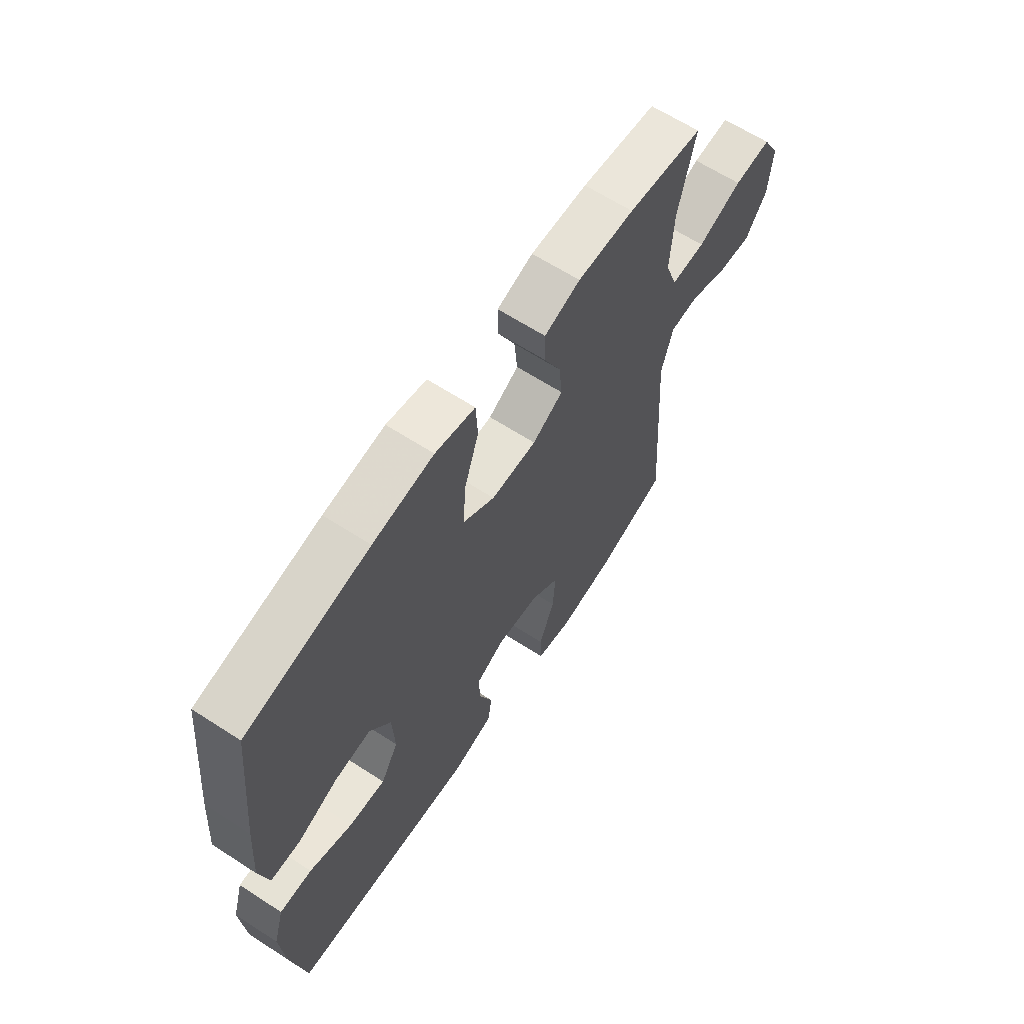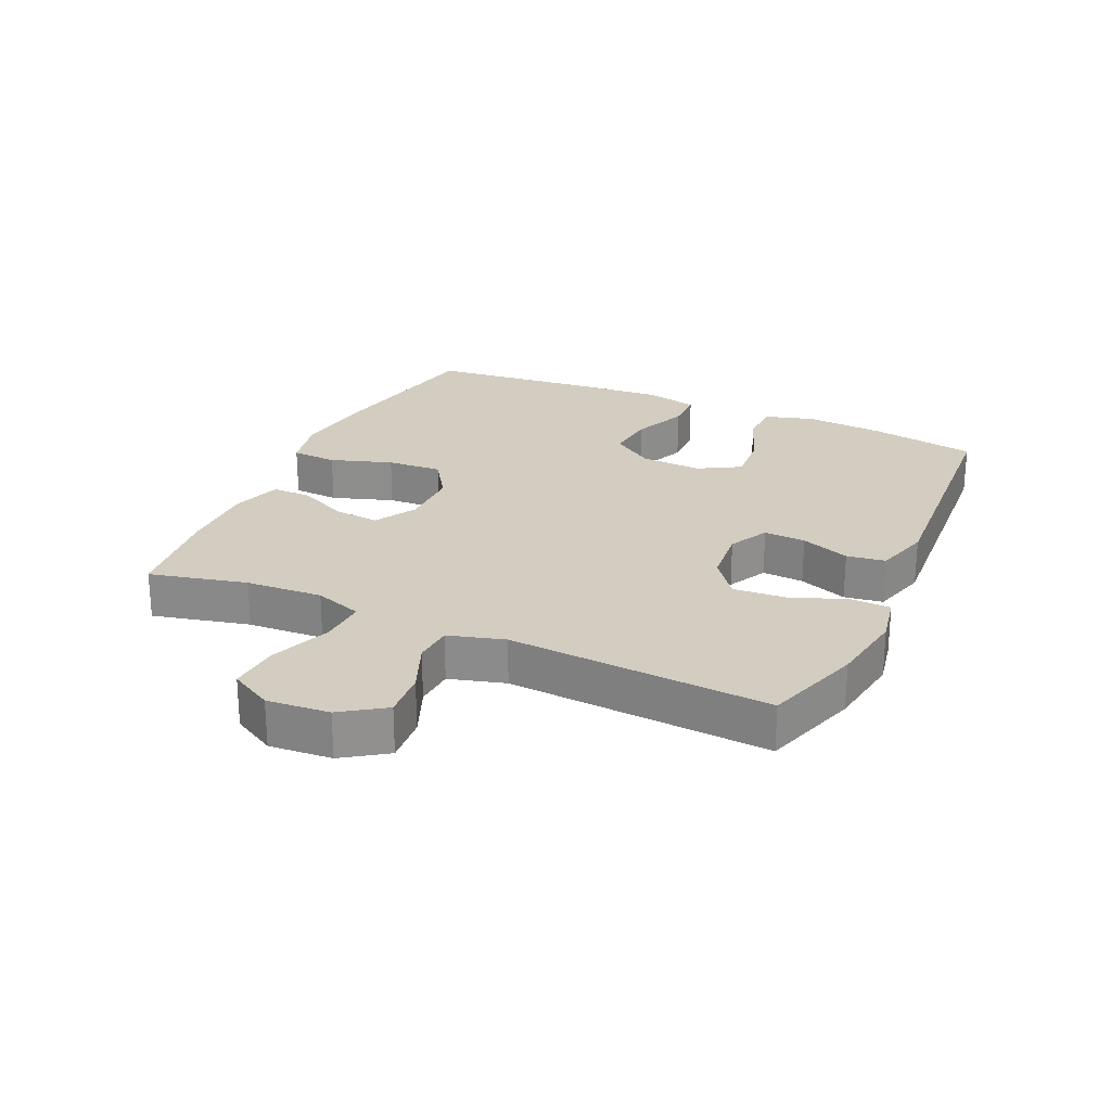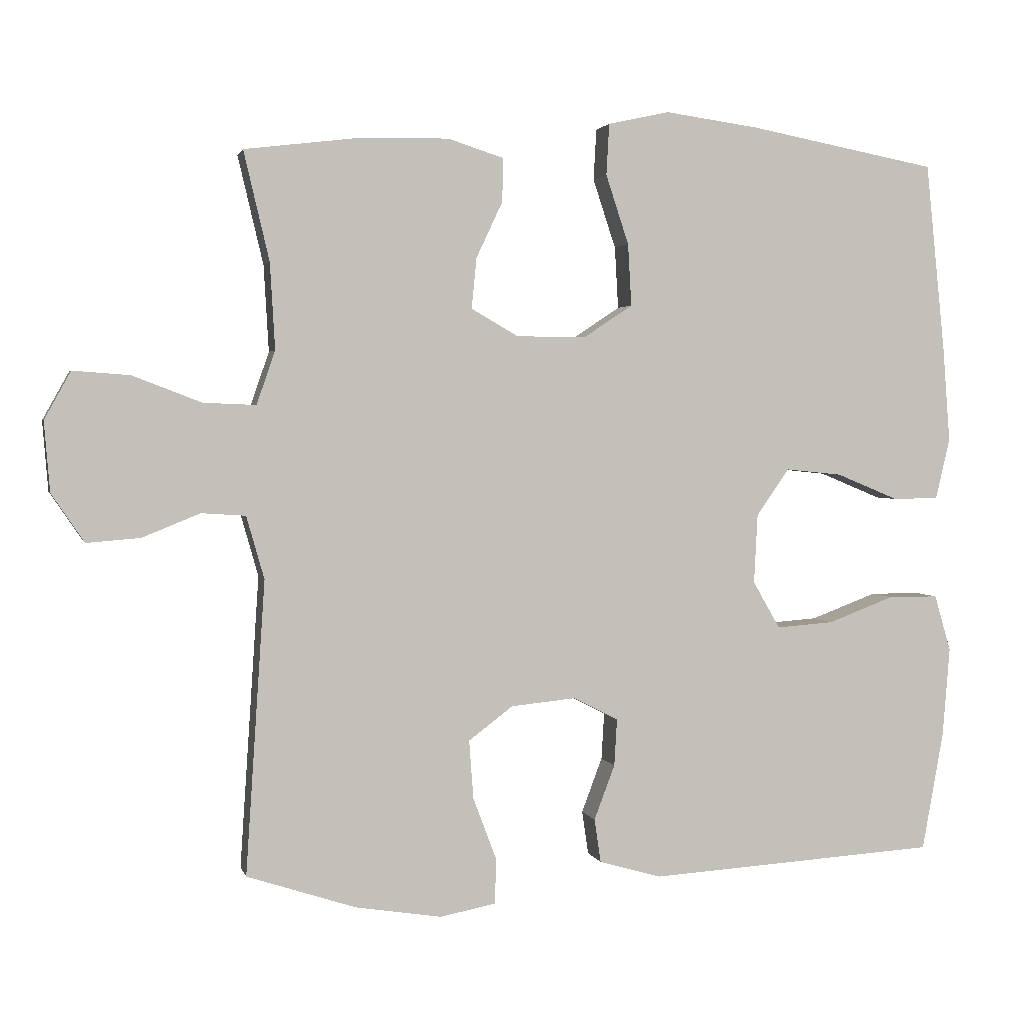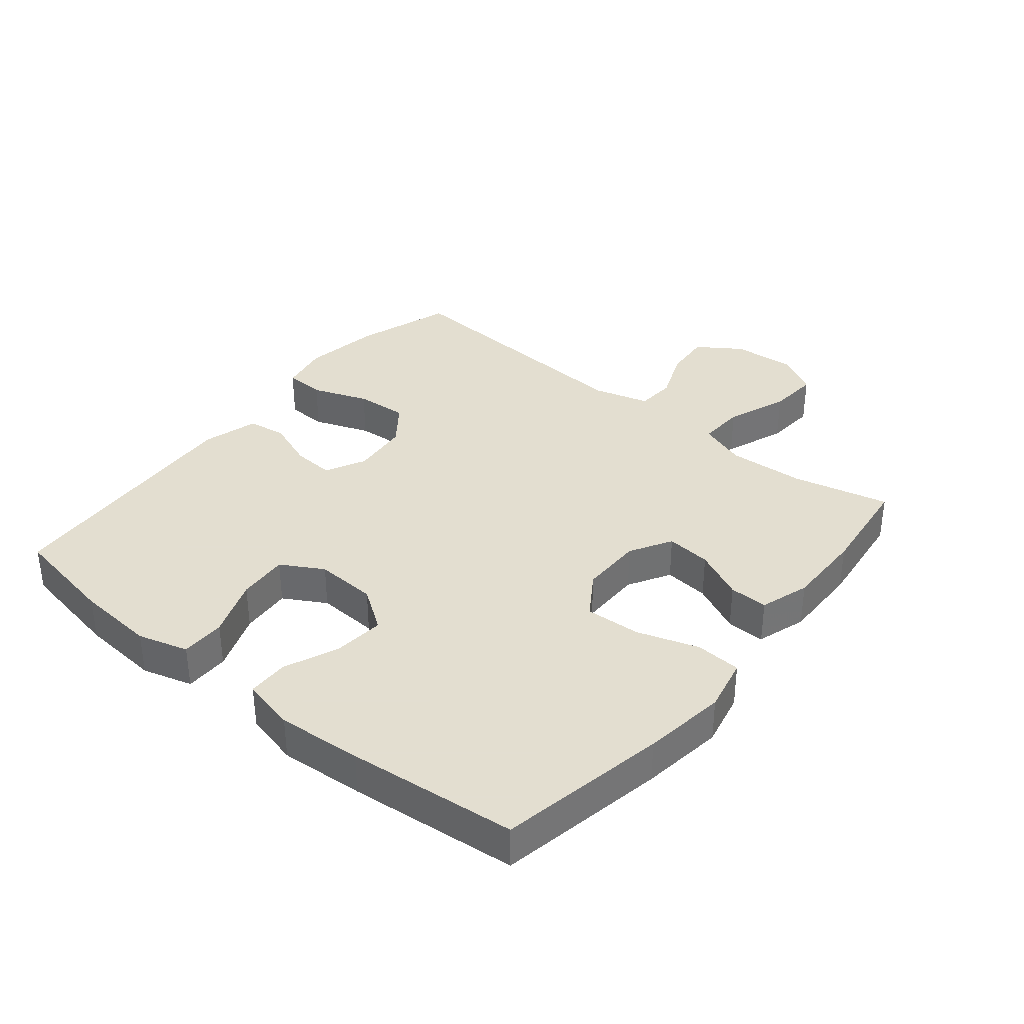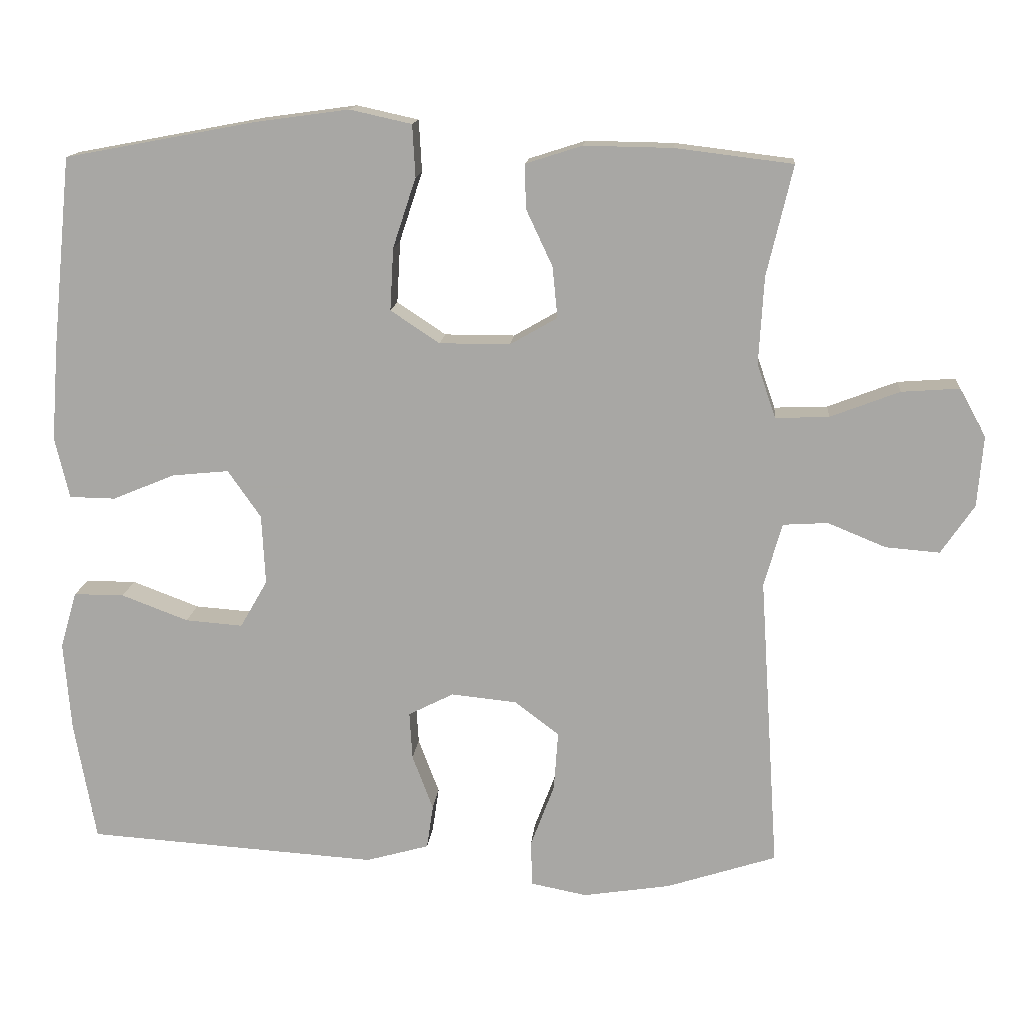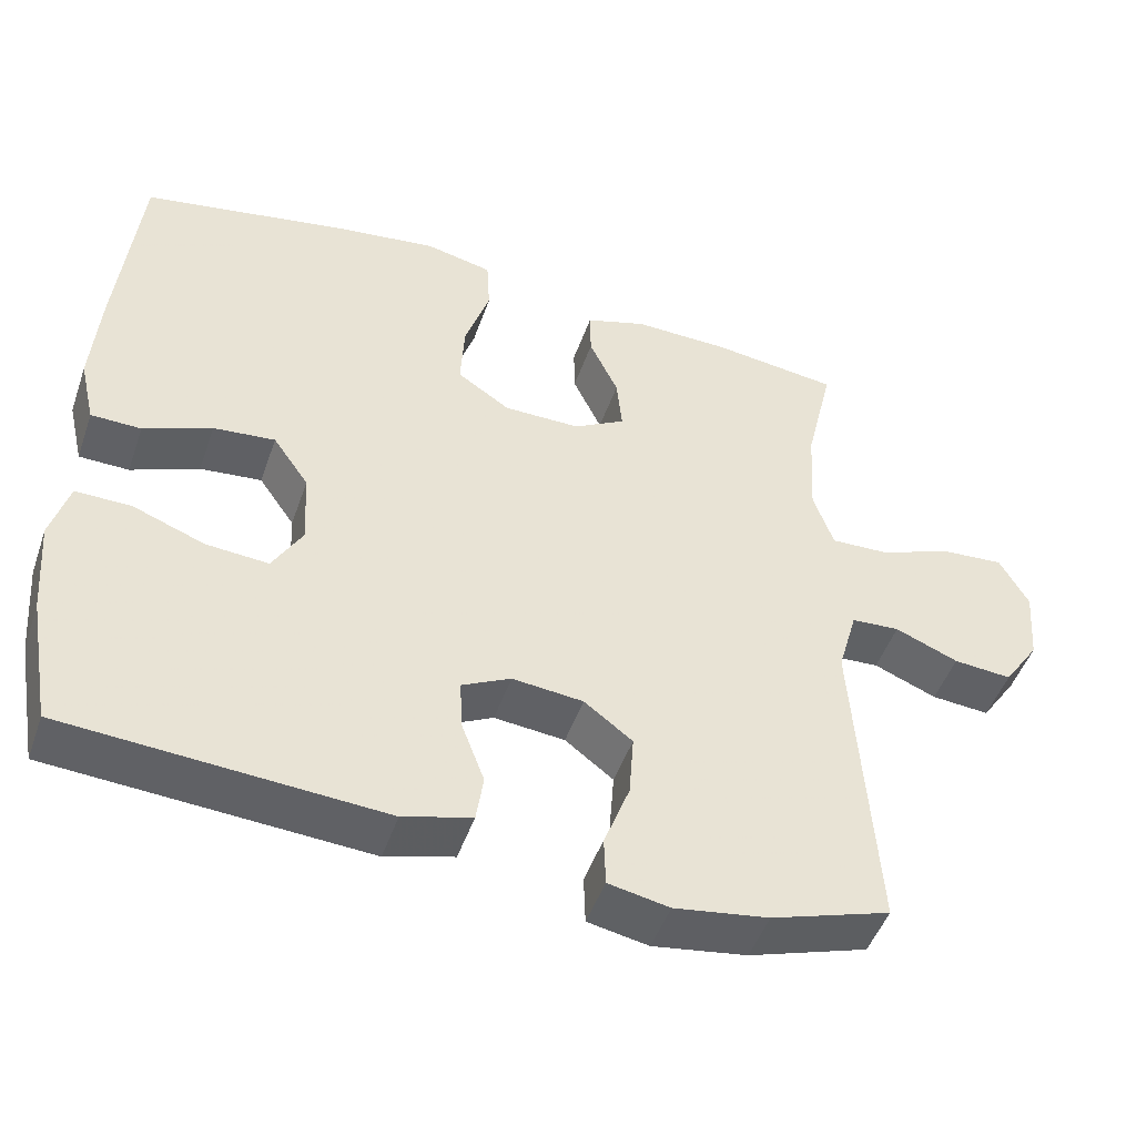
<metadata>
{"format":"obj","ext":"obj","renderer":"f3d","projection":"perspective","resolution":1024,"background":"white","views":[{"elev":63.9,"azim":-56.8,"up":"+Z"},{"elev":24.6,"azim":114.4,"up":"+Y"},{"elev":2.2,"azim":167.0,"up":"+Z"},{"elev":35.9,"azim":-50.7,"up":"+Y"},{"elev":14.4,"azim":5.2,"up":"+Z"},{"elev":-48.1,"azim":-18.9,"up":"+Z"}]}
</metadata>
<code>
v 0.5 0.07 -0.5
v 0.347 0.07 -0.55
v 0.226 0.07 -0.569
v 0.148 0.07 -0.554
v 0.146 0.07 -0.491
v 0.179 0.07 -0.403
v 0.185 0.07 -0.321
v 0.123 0.07 -0.274
v 0.032 0.07 -0.265
v -0.031 0.07 -0.297
v -0.027 0.07 -0.363
v 0.002 0.07 -0.44
v -0.007 0.07 -0.501
v -0.095 0.07 -0.526
v -0.5 0.07 -0.5
v -0.53 0.07 -0.333
v -0.54 0.07 -0.208
v -0.517 0.07 -0.129
v -0.447 0.07 -0.129
v -0.354 0.07 -0.164
v -0.274 0.07 -0.17
v -0.236 0.07 -0.104
v -0.241 0.07 -0.007
v -0.287 0.07 0.059
v -0.366 0.07 0.051
v -0.453 0.07 0.015
v -0.517 0.07 0.016
v -0.537 0.07 0.101
v -0.527 0.07 0.234
v -0.5 0.07 0.5
v -0.235 0.07 0.55
v -0.104 0.07 0.568
v -0.018 0.07 0.549
v -0.014 0.07 0.477
v -0.046 0.07 0.38
v -0.051 0.07 0.293
v 0.017 0.07 0.248
v 0.115 0.07 0.248
v 0.181 0.07 0.286
v 0.174 0.07 0.357
v 0.137 0.07 0.436
v 0.136 0.07 0.497
v 0.214 0.07 0.522
v 0.337 0.07 0.52
v 0.5 0.07 0.5
v 0.464 0.07 0.347
v 0.457 0.07 0.226
v 0.483 0.07 0.151
v 0.557 0.07 0.154
v 0.653 0.07 0.191
v 0.733 0.07 0.197
v 0.77 0.07 0.13
v 0.762 0.07 0.032
v 0.716 0.07 -0.036
v 0.641 0.07 -0.03
v 0.56 0.07 0.003
v 0.498 0.07 -0.001
v 0.473 0.07 -0.089
v 0.5 0 -0.5
v 0.347 0 -0.55
v 0.226 0 -0.569
v 0.148 0 -0.554
v 0.146 0 -0.491
v 0.179 0 -0.403
v 0.185 0 -0.321
v 0.123 0 -0.274
v 0.032 0 -0.265
v -0.031 0 -0.297
v -0.027 0 -0.363
v 0.002 0 -0.44
v -0.007 0 -0.501
v -0.095 0 -0.526
v -0.5 0 -0.5
v -0.53 0 -0.333
v -0.54 0 -0.208
v -0.517 0 -0.129
v -0.447 0 -0.129
v -0.354 0 -0.164
v -0.274 0 -0.17
v -0.236 0 -0.104
v -0.241 0 -0.007
v -0.287 0 0.059
v -0.366 0 0.051
v -0.453 0 0.015
v -0.517 0 0.016
v -0.537 0 0.101
v -0.527 0 0.234
v -0.5 0 0.5
v -0.235 0 0.55
v -0.104 0 0.568
v -0.018 0 0.549
v -0.014 0 0.477
v -0.046 0 0.38
v -0.051 0 0.293
v 0.017 0 0.248
v 0.115 0 0.248
v 0.181 0 0.286
v 0.174 0 0.357
v 0.137 0 0.436
v 0.136 0 0.497
v 0.214 0 0.522
v 0.337 0 0.52
v 0.5 0 0.5
v 0.464 0 0.347
v 0.457 0 0.226
v 0.483 0 0.151
v 0.557 0 0.154
v 0.653 0 0.191
v 0.733 0 0.197
v 0.77 0 0.13
v 0.762 0 0.032
v 0.716 0 -0.036
v 0.641 0 -0.03
v 0.56 0 0.003
v 0.498 0 -0.001
v 0.473 0 -0.089
f 53 54 55 56
f 53 56 57
f 52 53 57
f 49 50 51 52
f 48 49 52 57
f 47 48 57 58
f 43 44 45 46
f 43 46 47
f 40 41 42 43
f 39 40 43 47
f 38 39 47 58
f 32 33 34 35
f 32 35 36
f 31 32 36
f 30 31 36
f 29 30 36 37
f 25 26 27 28
f 24 25 28 29
f 17 18 19 20
f 17 20 21
f 16 17 21
f 15 16 21
f 14 15 21
f 11 12 13 14
f 10 11 14 21
f 9 10 21 22
f 3 4 5 6
f 3 6 7
f 2 3 7
f 1 2 7
f 58 1 7 8
f 24 29 37 38
f 23 24 38 58
f 22 23 58
f 8 9 22 58
f 114 113 112 111
f 115 114 111
f 115 111 110
f 110 109 108 107
f 115 110 107 106
f 116 115 106 105
f 104 103 102 101
f 105 104 101
f 101 100 99 98
f 105 101 98 97
f 116 105 97 96
f 93 92 91 90
f 94 93 90
f 94 90 89
f 94 89 88
f 95 94 88 87
f 86 85 84 83
f 87 86 83 82
f 78 77 76 75
f 79 78 75
f 79 75 74
f 79 74 73
f 79 73 72
f 72 71 70 69
f 79 72 69 68
f 80 79 68 67
f 64 63 62 61
f 65 64 61
f 65 61 60
f 65 60 59
f 66 65 59 116
f 96 95 87 82
f 116 96 82 81
f 116 81 80
f 116 80 67 66
f 1 59 60 2
f 2 60 61 3
f 3 61 62 4
f 4 62 63 5
f 5 63 64 6
f 6 64 65 7
f 7 65 66 8
f 8 66 67 9
f 9 67 68 10
f 10 68 69 11
f 11 69 70 12
f 12 70 71 13
f 13 71 72 14
f 14 72 73 15
f 15 73 74 16
f 16 74 75 17
f 17 75 76 18
f 18 76 77 19
f 19 77 78 20
f 20 78 79 21
f 21 79 80 22
f 22 80 81 23
f 23 81 82 24
f 24 82 83 25
f 25 83 84 26
f 26 84 85 27
f 27 85 86 28
f 28 86 87 29
f 29 87 88 30
f 30 88 89 31
f 31 89 90 32
f 32 90 91 33
f 33 91 92 34
f 34 92 93 35
f 35 93 94 36
f 36 94 95 37
f 37 95 96 38
f 38 96 97 39
f 39 97 98 40
f 40 98 99 41
f 41 99 100 42
f 42 100 101 43
f 43 101 102 44
f 44 102 103 45
f 45 103 104 46
f 46 104 105 47
f 47 105 106 48
f 48 106 107 49
f 49 107 108 50
f 50 108 109 51
f 51 109 110 52
f 52 110 111 53
f 53 111 112 54
f 54 112 113 55
f 55 113 114 56
f 56 114 115 57
f 57 115 116 58
f 58 116 59 1

</code>
